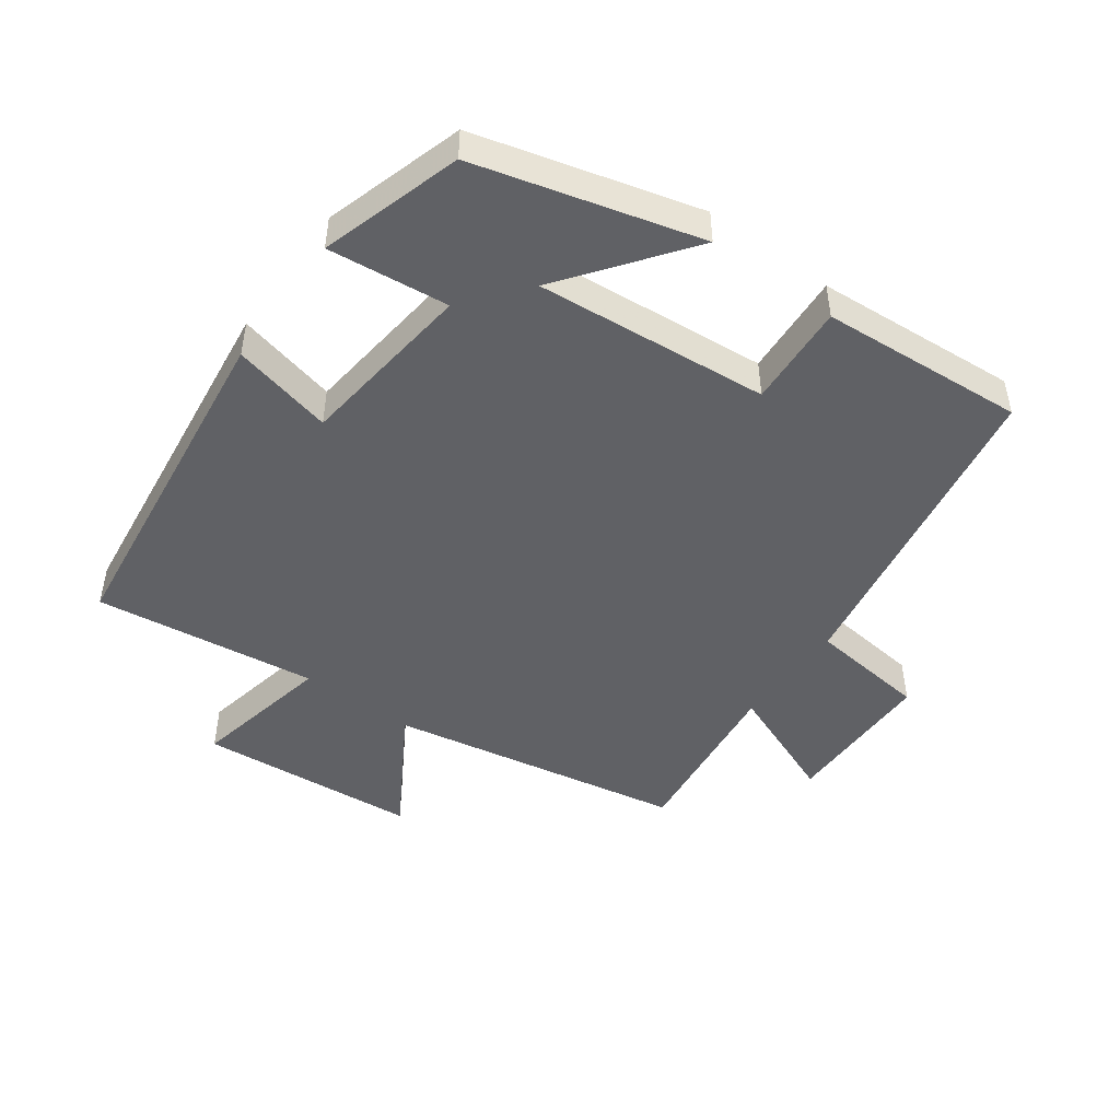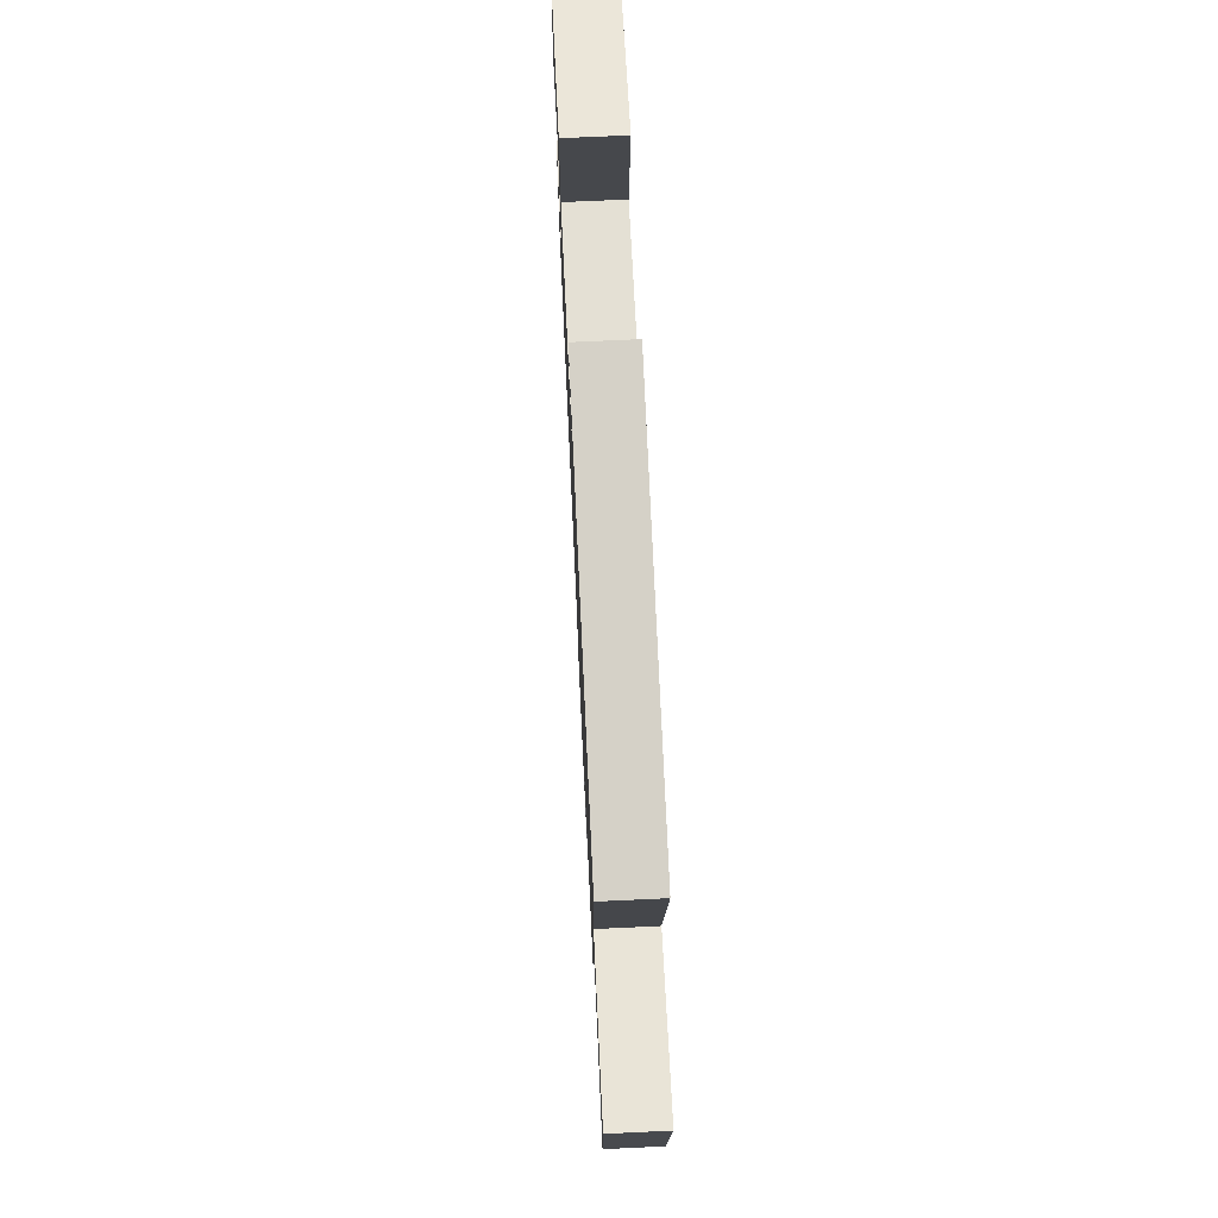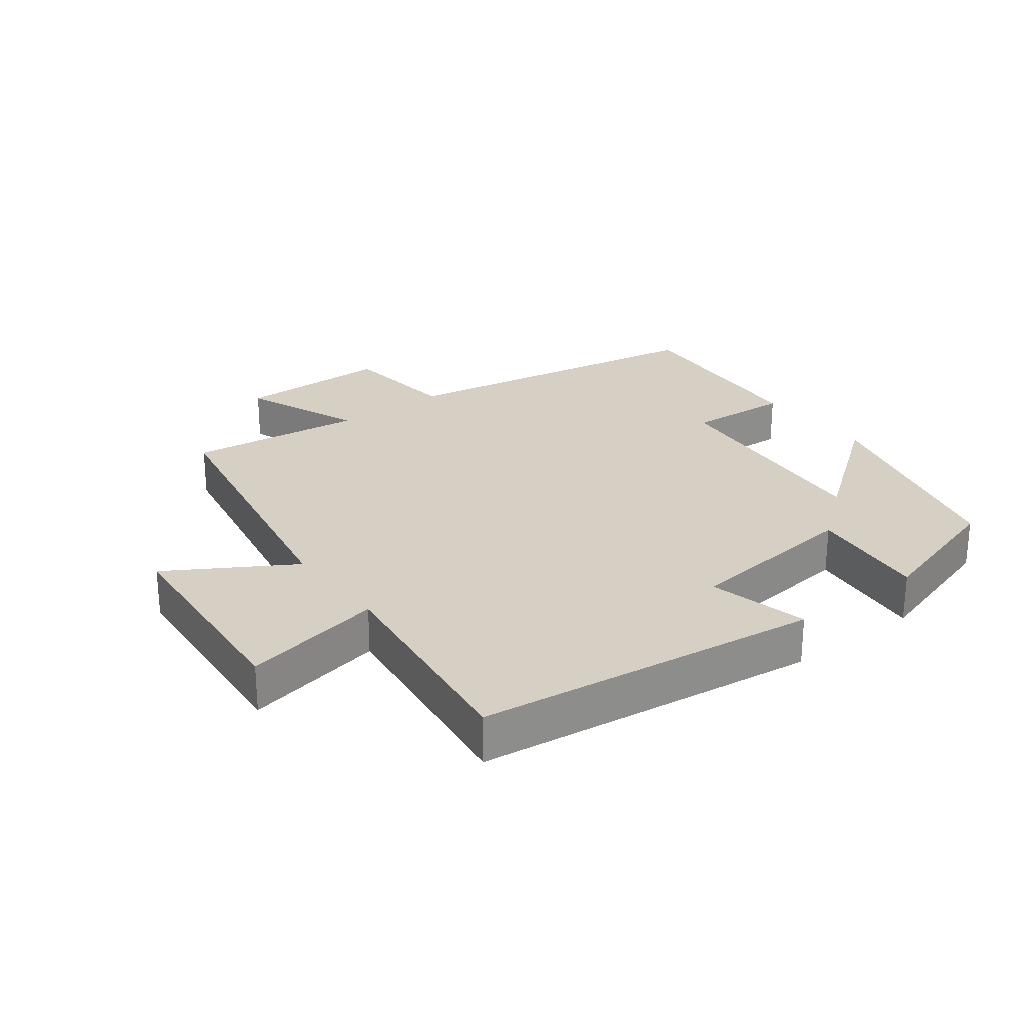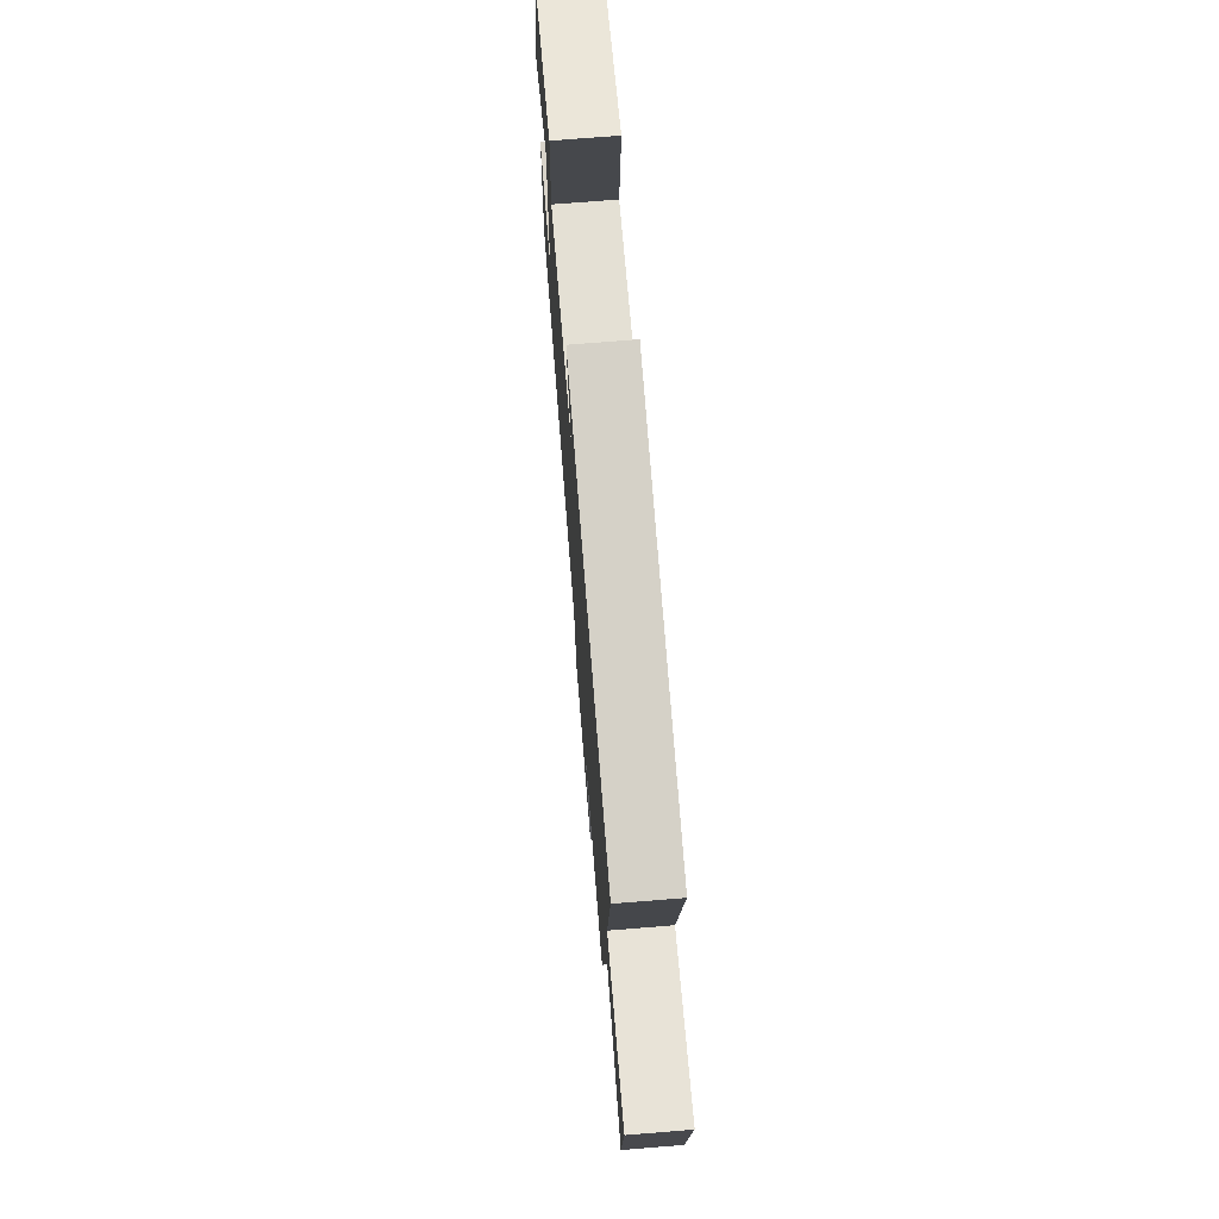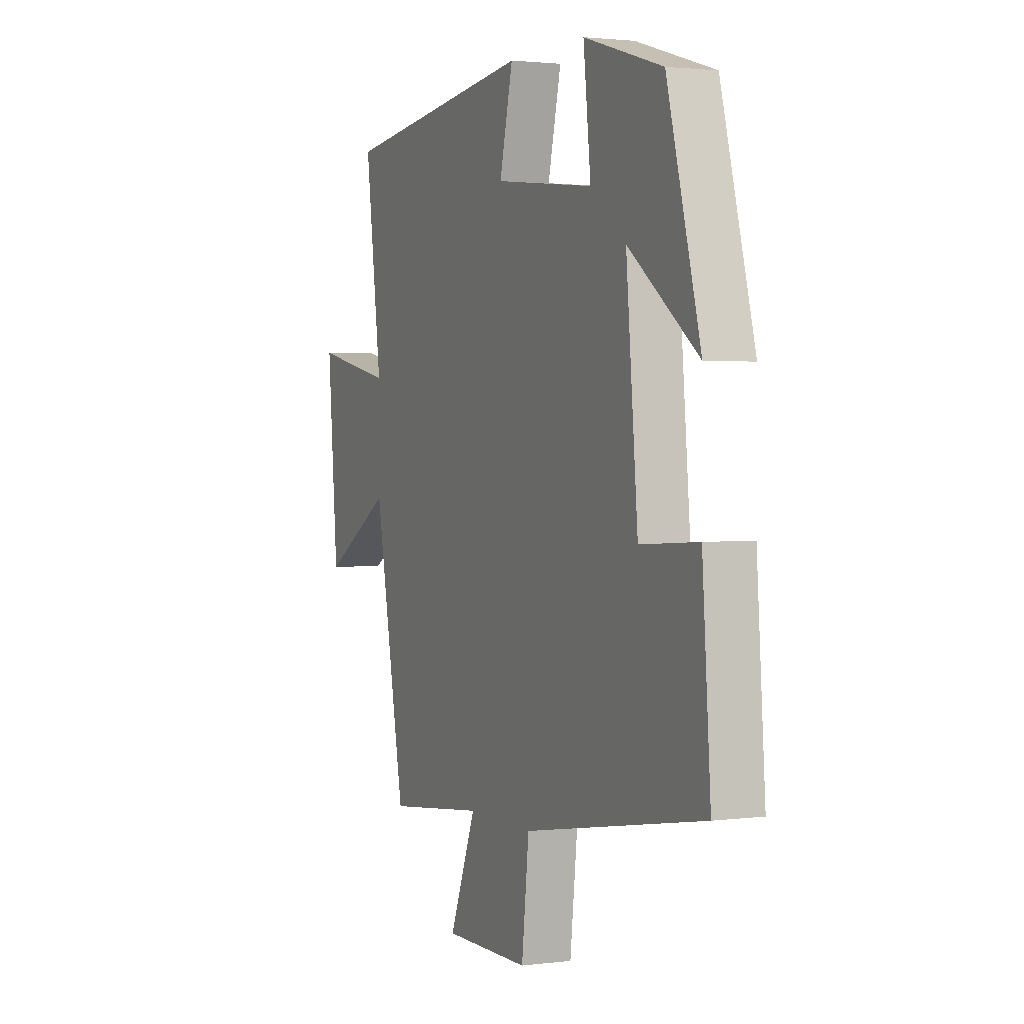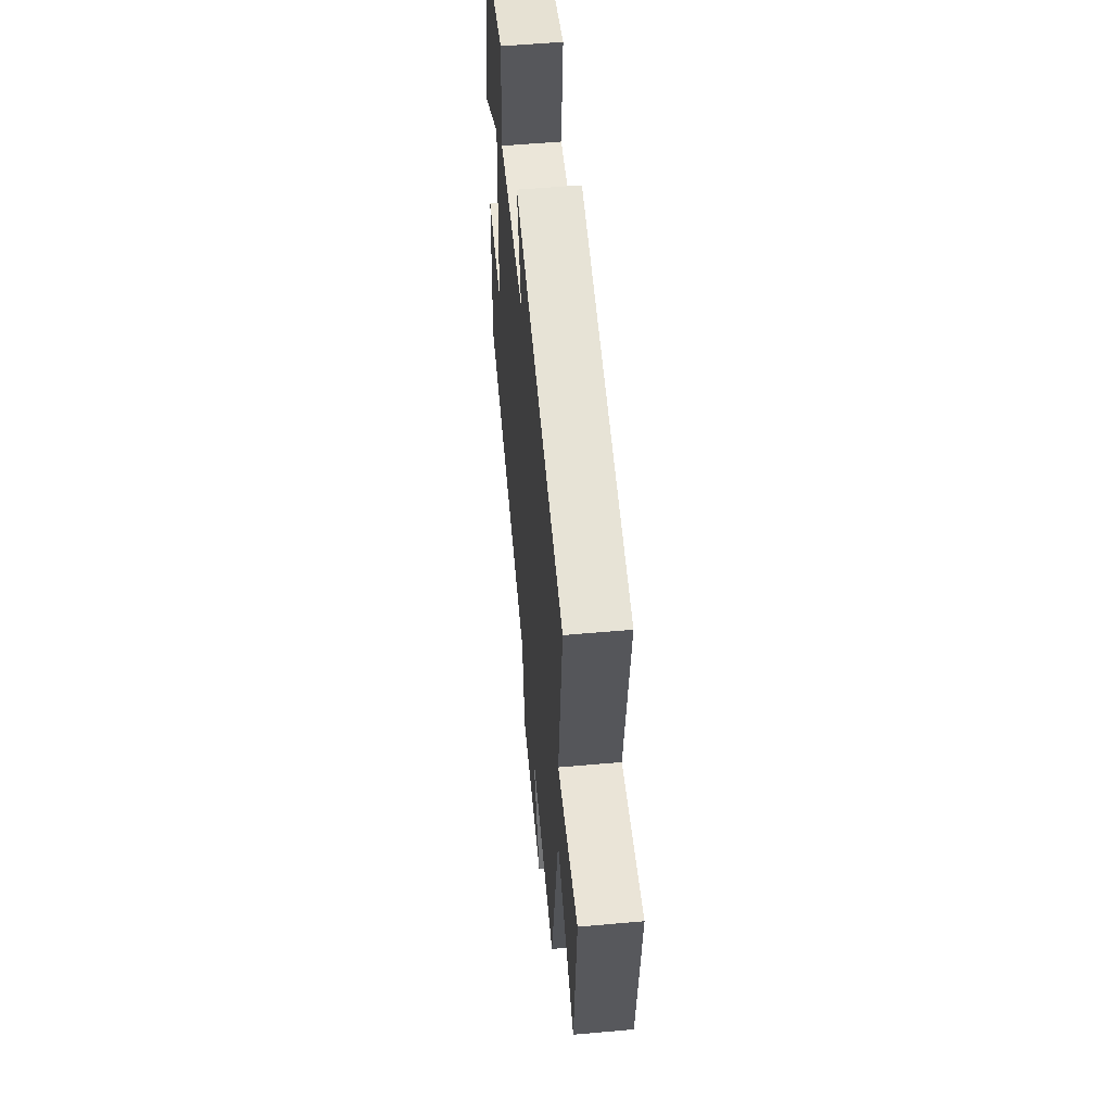
<metadata>
{"format":"obj","ext":"obj","renderer":"f3d","projection":"perspective","resolution":1024,"background":"white","views":[{"elev":-47.4,"azim":53.9,"up":"+Y"},{"elev":72.2,"azim":-92.7,"up":"+Z"},{"elev":26.0,"azim":-37.3,"up":"+Y"},{"elev":72.3,"azim":-94.6,"up":"+Z"},{"elev":2.1,"azim":65.8,"up":"+Z"},{"elev":55.9,"azim":-95.3,"up":"+Z"}]}
</metadata>
<code>
v 0.523 0.07 -0.414
v 0.034 0.07 -0.5
v 0.014 0.07 -0.68
v -0.22 0.07 -0.682
v -0.148 0.07 -0.5
v -0.416 0.07 -0.532
v -0.5 0.07 -0.083
v -0.687 0.07 -0.196
v -0.715 0.07 0.138
v -0.5 0.07 0.095
v -0.544 0.07 0.434
v -0.019 0.07 0.5
v -0.055 0.07 0.347
v 0.215 0.07 0.317
v 0.195 0.07 0.5
v 0.409 0.07 0.436
v 0.5 0.07 0.098
v 0.311 0.07 0.24
v 0.343 0.07 -0.114
v 0.5 0.07 -0.104
v 0.523 0 -0.414
v 0.034 0 -0.5
v 0.014 0 -0.68
v -0.22 0 -0.682
v -0.148 0 -0.5
v -0.416 0 -0.532
v -0.5 0 -0.083
v -0.687 0 -0.196
v -0.715 0 0.138
v -0.5 0 0.095
v -0.544 0 0.434
v -0.019 0 0.5
v -0.055 0 0.347
v 0.215 0 0.317
v 0.195 0 0.5
v 0.409 0 0.436
v 0.5 0 0.098
v 0.311 0 0.24
v 0.343 0 -0.114
v 0.5 0 -0.104
f 19 20 1 2
f 18 19 2
f 16 17 18
f 15 16 18
f 14 15 18
f 13 14 18 2
f 10 11 12 13
f 10 13 2 3
f 7 8 9 10
f 5 6 7 10
f 5 10 3
f 3 4 5
f 22 21 40 39
f 22 39 38
f 38 37 36
f 38 36 35
f 38 35 34
f 22 38 34 33
f 33 32 31 30
f 23 22 33 30
f 30 29 28 27
f 30 27 26 25
f 23 30 25
f 25 24 23
f 1 21 22 2
f 2 22 23 3
f 3 23 24 4
f 4 24 25 5
f 5 25 26 6
f 6 26 27 7
f 7 27 28 8
f 8 28 29 9
f 9 29 30 10
f 10 30 31 11
f 11 31 32 12
f 12 32 33 13
f 13 33 34 14
f 14 34 35 15
f 15 35 36 16
f 16 36 37 17
f 17 37 38 18
f 18 38 39 19
f 19 39 40 20
f 20 40 21 1

</code>
